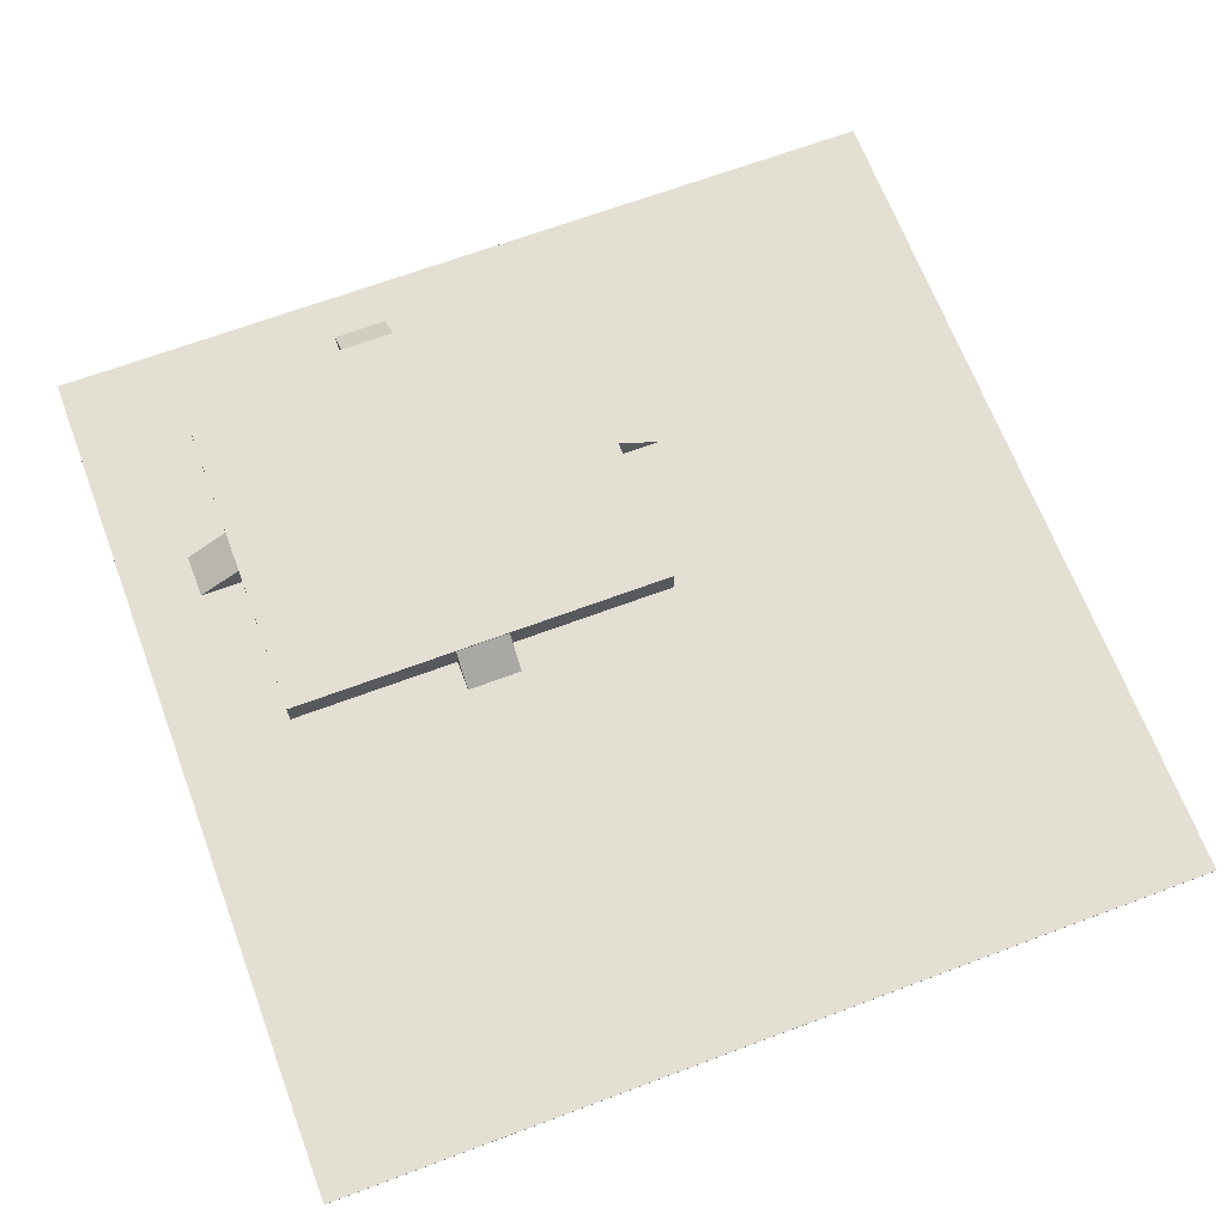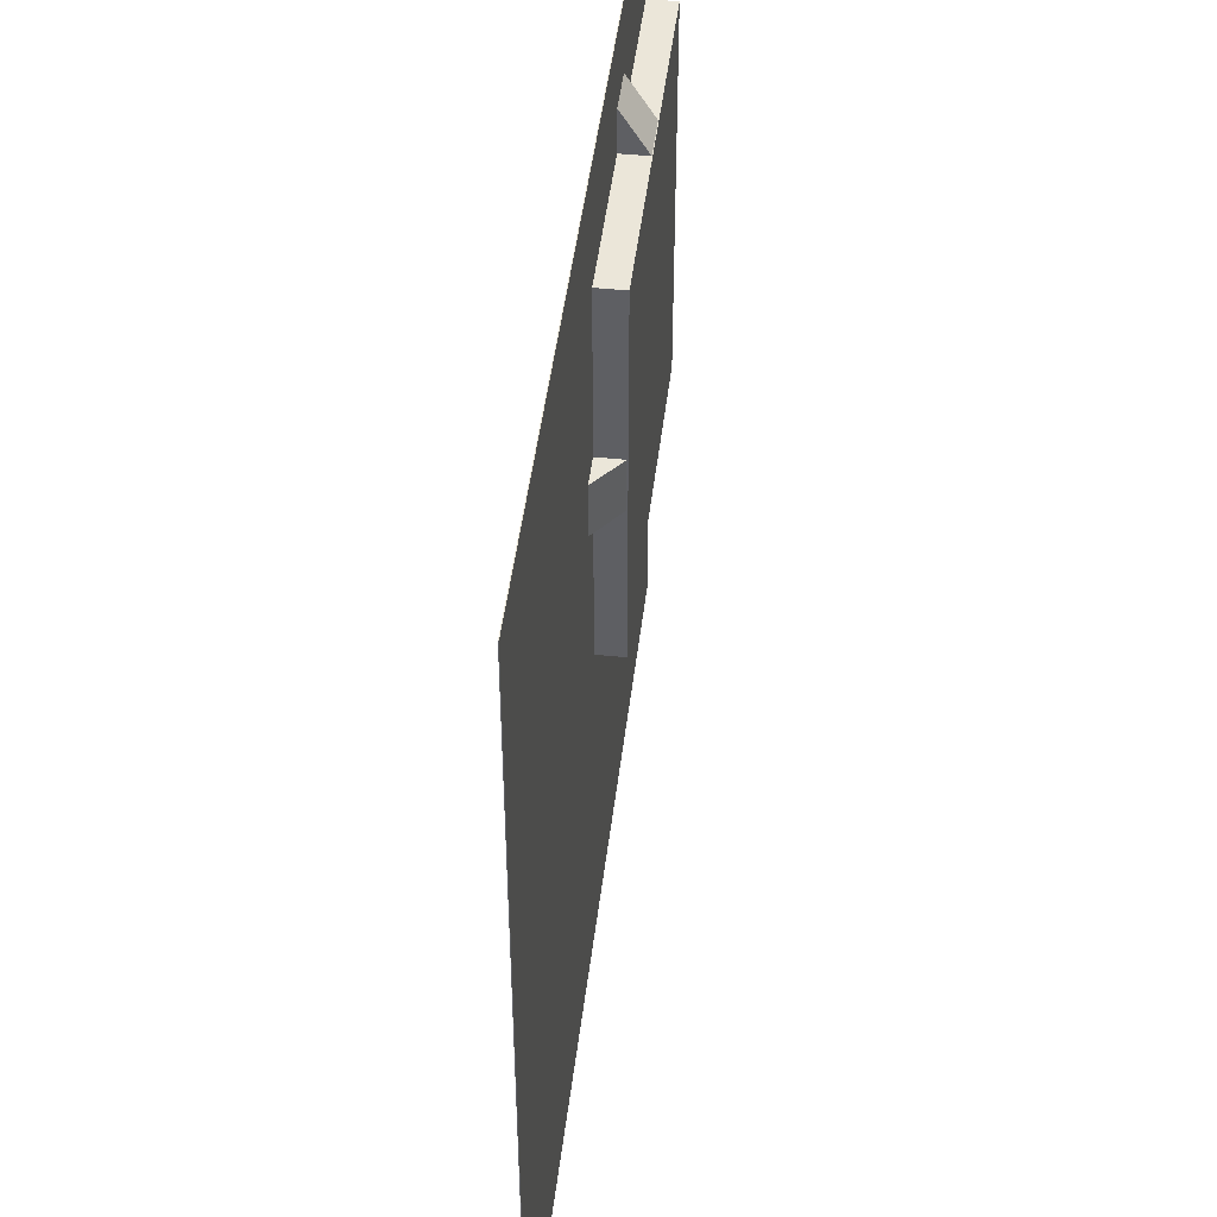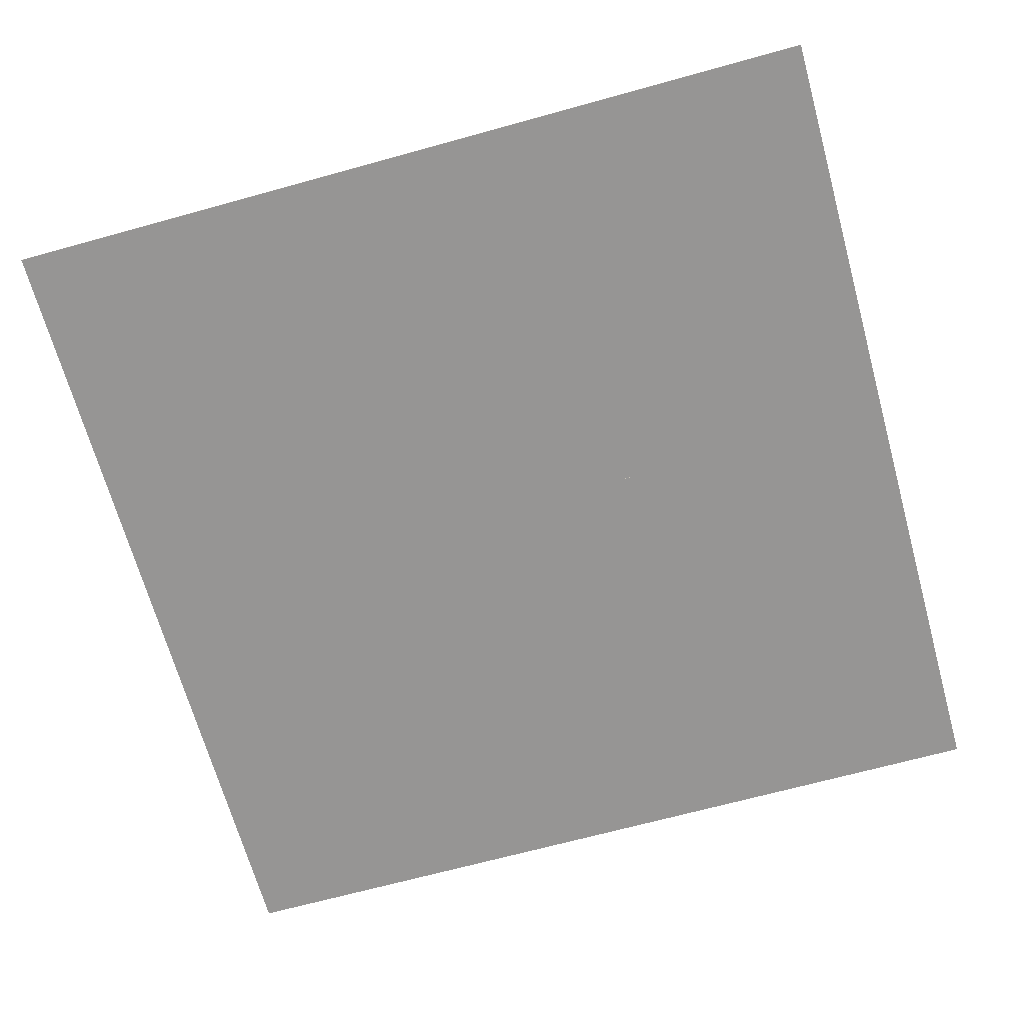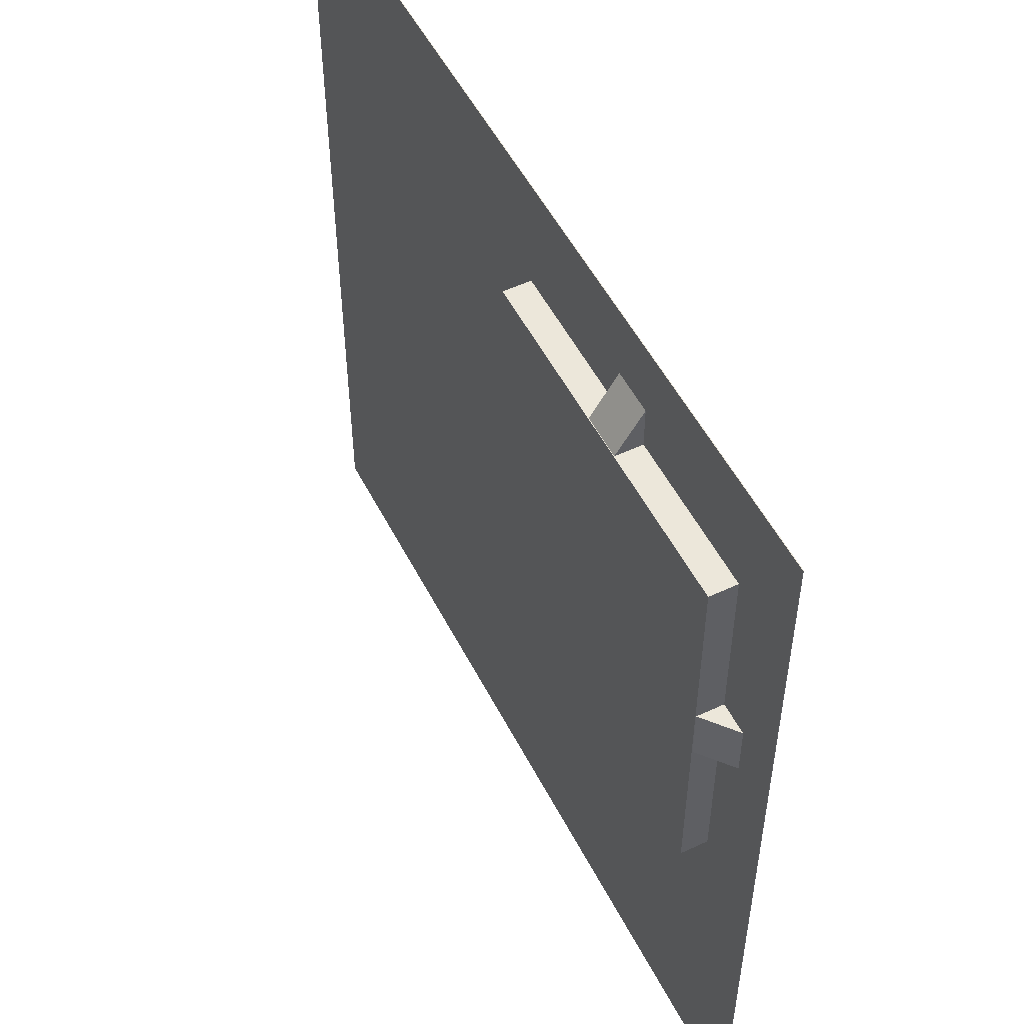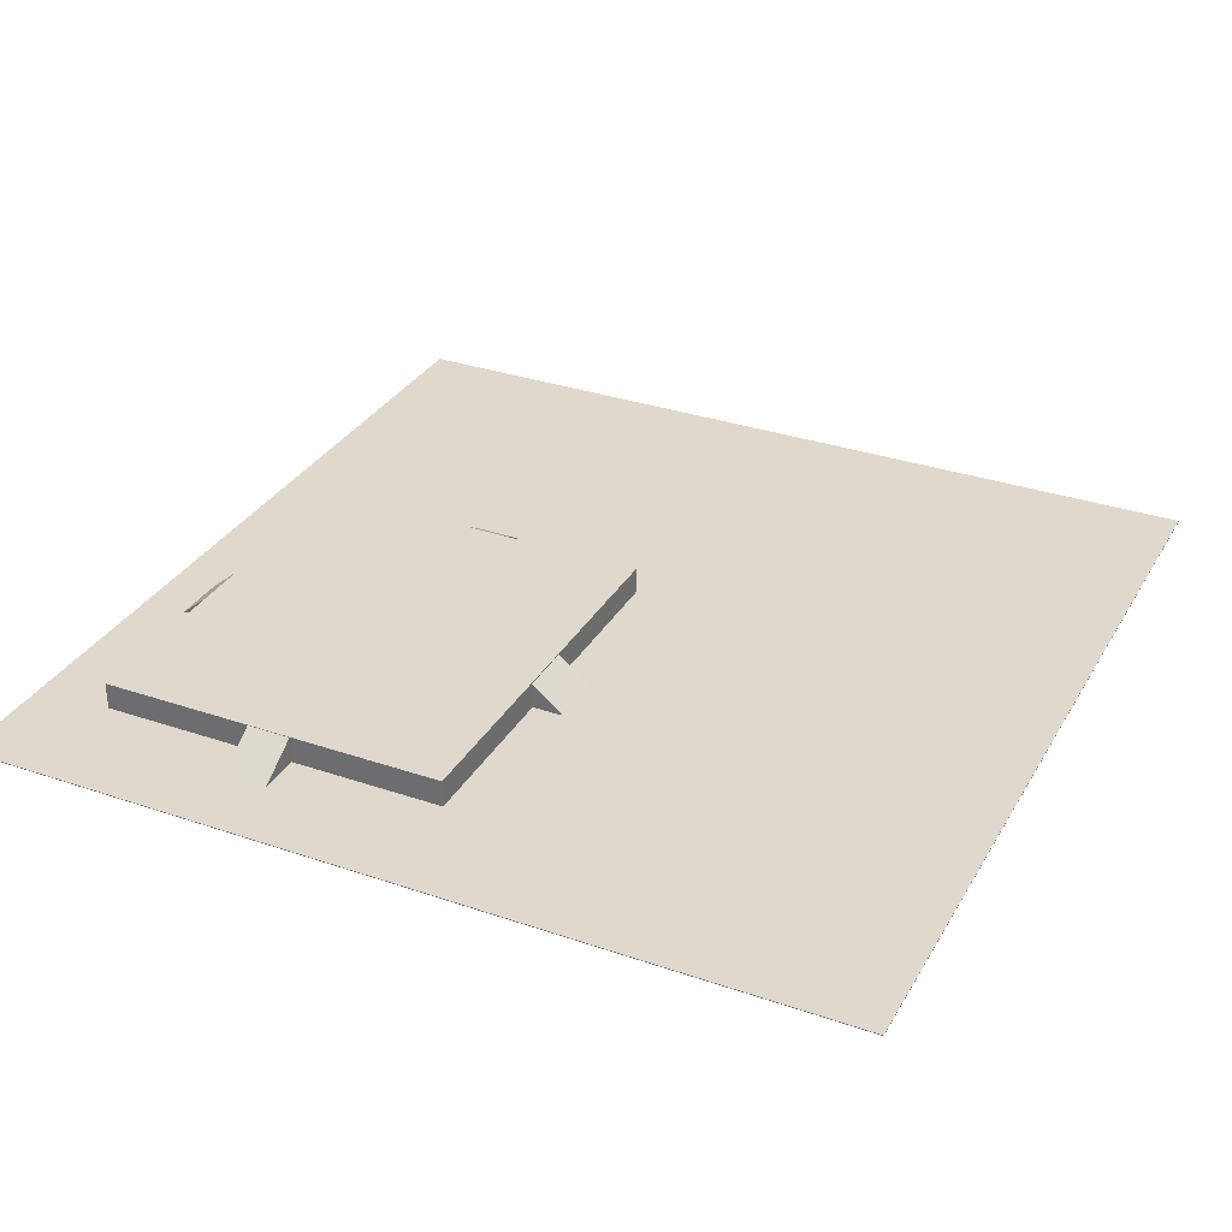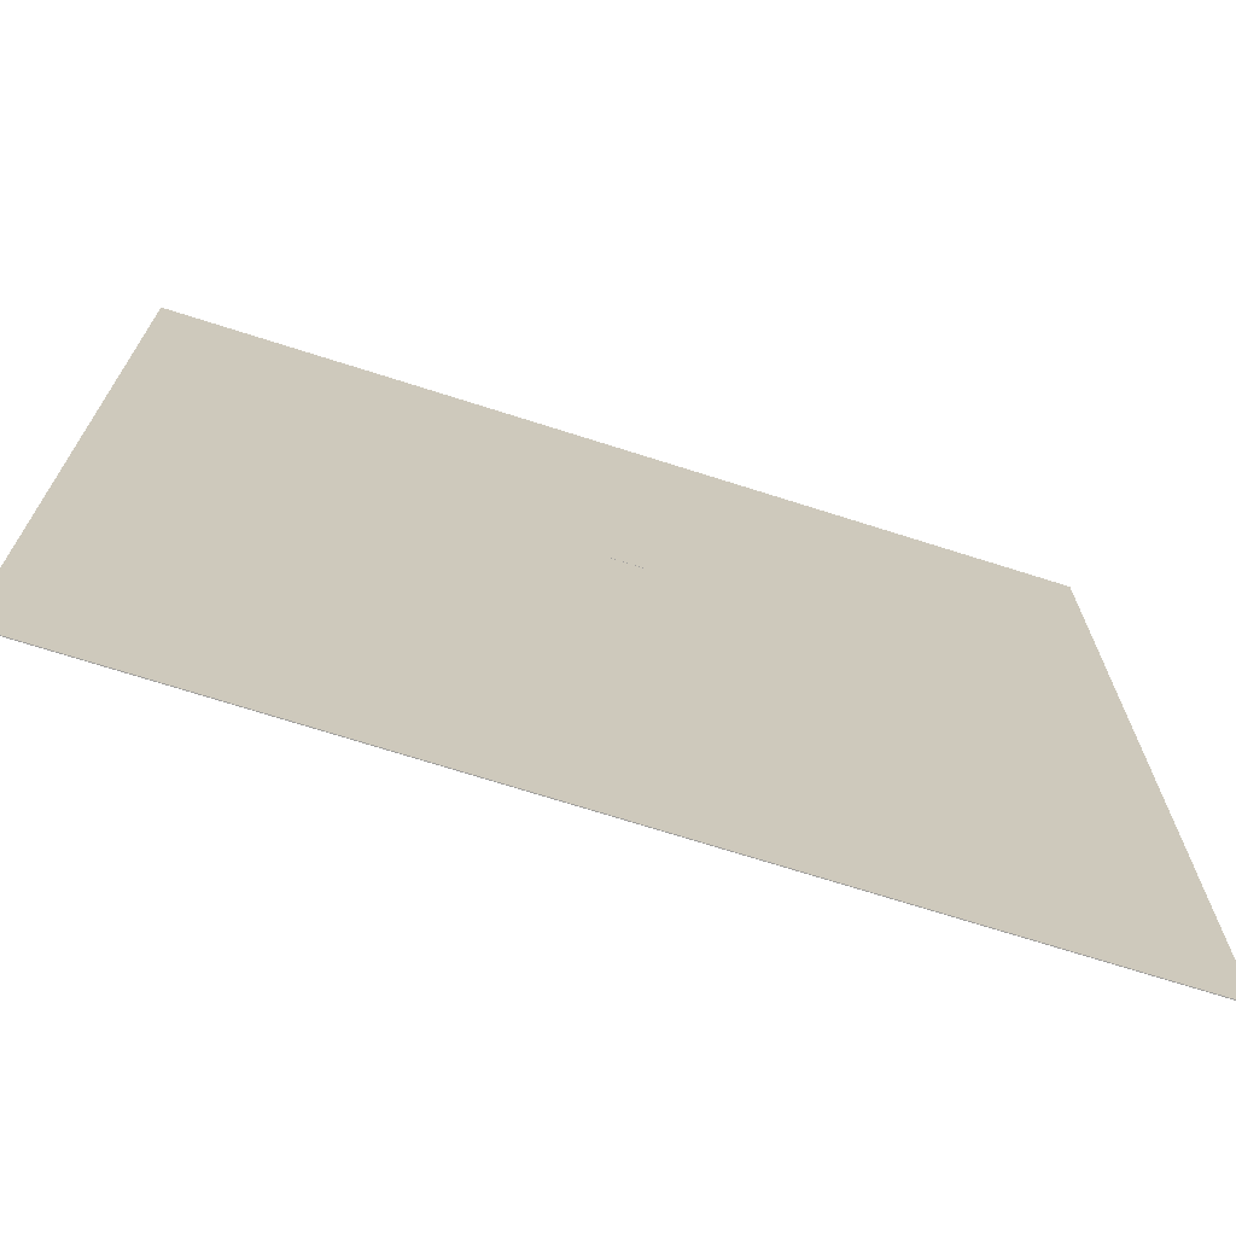
<metadata>
{"format":"obj","ext":"obj","renderer":"f3d","projection":"perspective","resolution":1024,"background":"white","views":[{"elev":66.8,"azim":69.4,"up":"+Y"},{"elev":47.1,"azim":96.8,"up":"+Z"},{"elev":-67.6,"azim":-74.5,"up":"+Y"},{"elev":52.8,"azim":-116.7,"up":"+Z"},{"elev":32.2,"azim":25.6,"up":"+Y"},{"elev":-71.0,"azim":-17.7,"up":"+Z"}]}
</metadata>
<code>
o dodai
v -64.79 0 59.65
v -64.79 5 59.65
v -64.79 0 -12.35
v -64.79 5 -12.35
v -0.5647 0 59.65
v -0.5647 5 59.65
v -0.5647 0 -12.35
v -0.5647 5 -12.35
f 2 3 1
f 4 7 3
f 8 5 7
f 6 1 5
f 7 1 3
f 4 6 8
f 2 4 3
f 4 8 7
f 8 6 5
f 6 2 1
f 7 5 1
f 4 2 6
o dodaisankaku1
v -36.75 0 -12.26
v -36.75 5 -12.26
v -36.75 0 -20.26
v -28.75 0 -12.26
v -28.75 5 -12.26
v -28.75 0 -20.26
f 12 14 13
f 9 10 11
f 10 14 11
f 13 9 12
f 14 9 11
f 10 13 14
f 13 10 9
f 14 12 9
o dodaisankaku1.001
v -64.6 0 28.65
v -64.6 5 28.65
v -70.6 0 28.65
v -64.6 0 18.65
v -64.6 5 18.65
v -70.6 0 18.65
f 18 20 19
f 15 16 17
f 16 20 17
f 19 15 18
f 20 15 17
f 16 19 20
f 19 16 15
f 20 18 15
o dodaisankaku1.002
v -28.75 0 59.48
v -28.75 5 59.48
v -28.75 0 67.48
v -36.75 0 59.48
v -36.75 5 59.48
v -36.75 0 67.48
f 24 26 25
f 21 22 23
f 22 26 23
f 25 21 24
f 26 21 23
f 22 25 26
f 25 22 21
f 26 24 21
o dodaisankaku1.003
v -0.6796 -0.1 18.65
v -0.6796 4.9 18.65
v 5.32 -0.1 18.65
v -0.6796 -0.1 28.65
v -0.6796 4.9 28.65
v 5.32 -0.1 28.65
f 30 32 31
f 27 28 29
f 28 32 29
f 31 27 30
f 32 27 29
f 28 31 32
f 31 28 27
f 32 30 27
o grond
v -78.72 -0.06203 80
v -78.72 0.06203 80
v -78.72 -0.06203 -80
v -78.72 0.06203 -80
v 81.28 -0.06203 80
v 81.28 0.06203 80
v 81.28 -0.06203 -80
v 81.28 0.06203 -80
f 34 35 33
f 36 39 35
f 40 37 39
f 38 33 37
f 39 33 35
f 36 38 40
f 34 36 35
f 36 40 39
f 40 38 37
f 38 34 33
f 39 37 33
f 36 34 38

</code>
